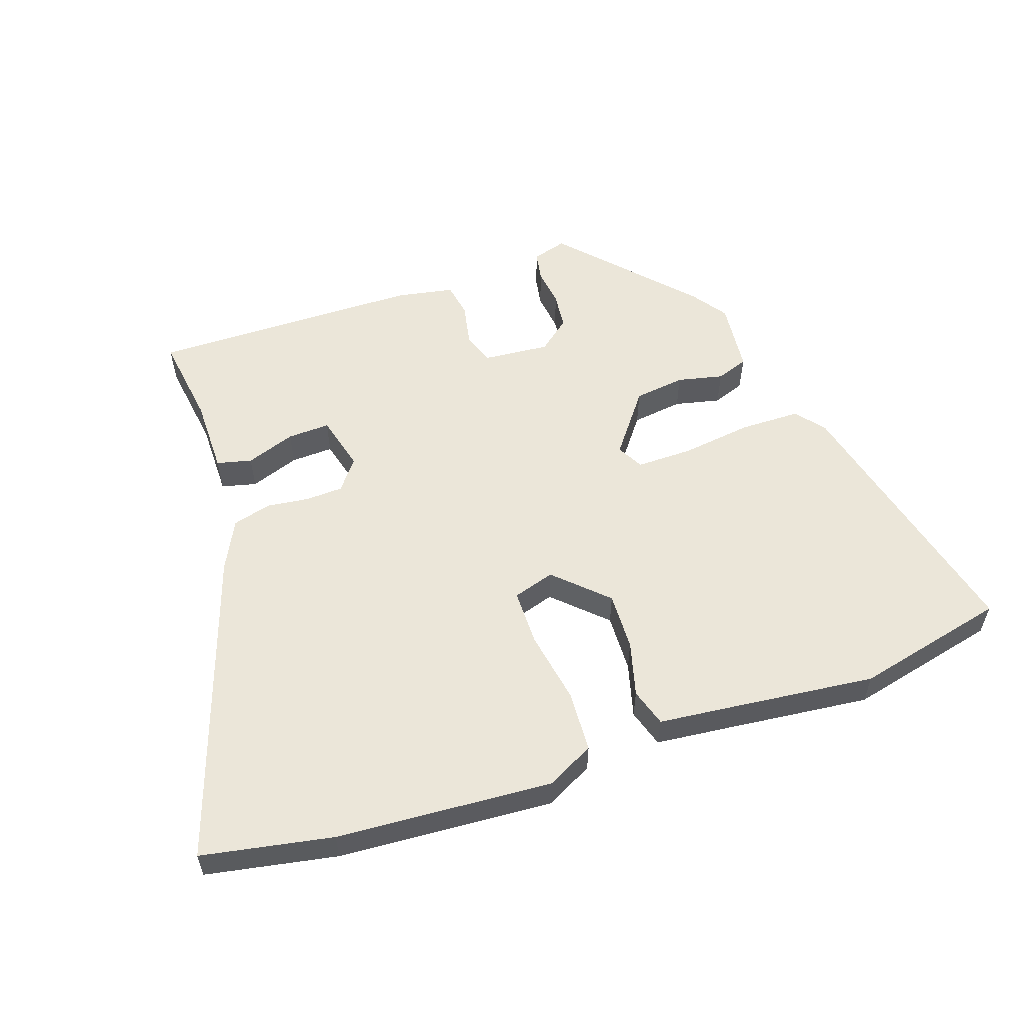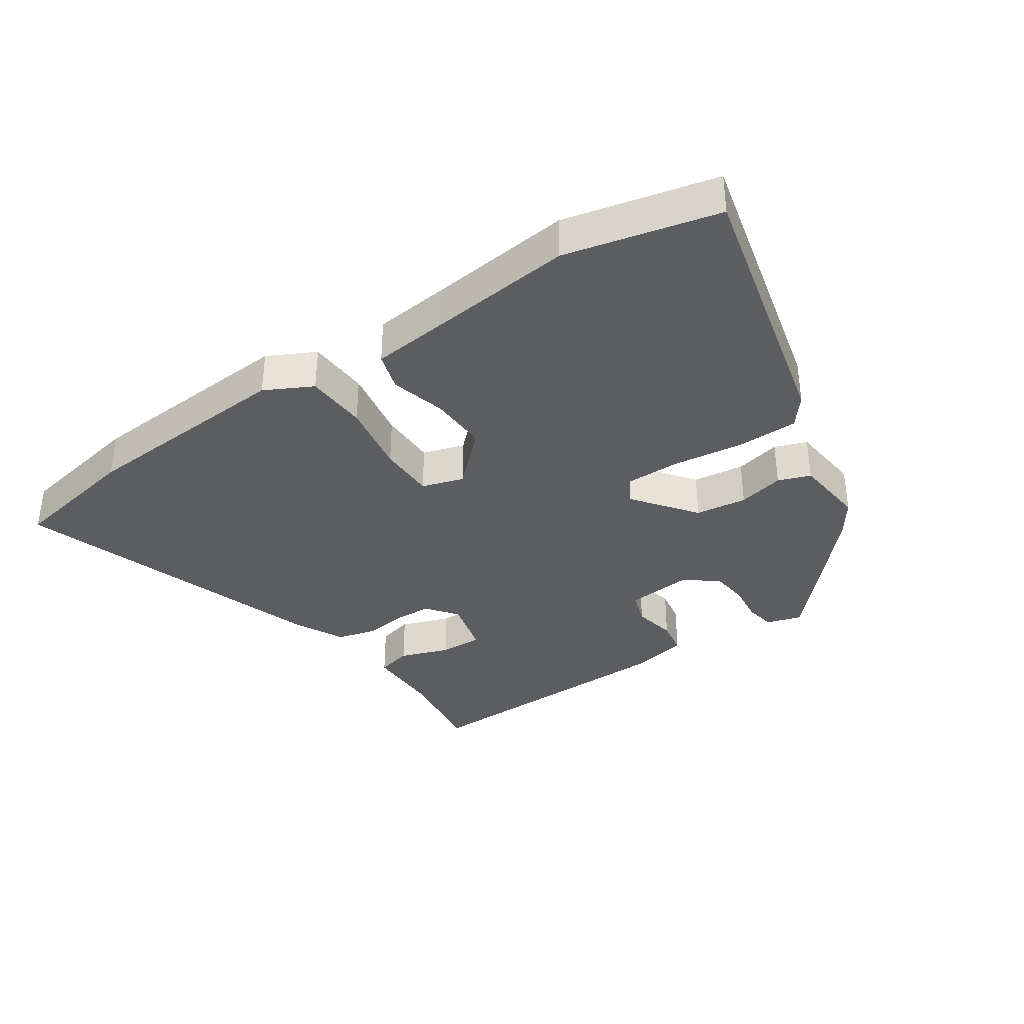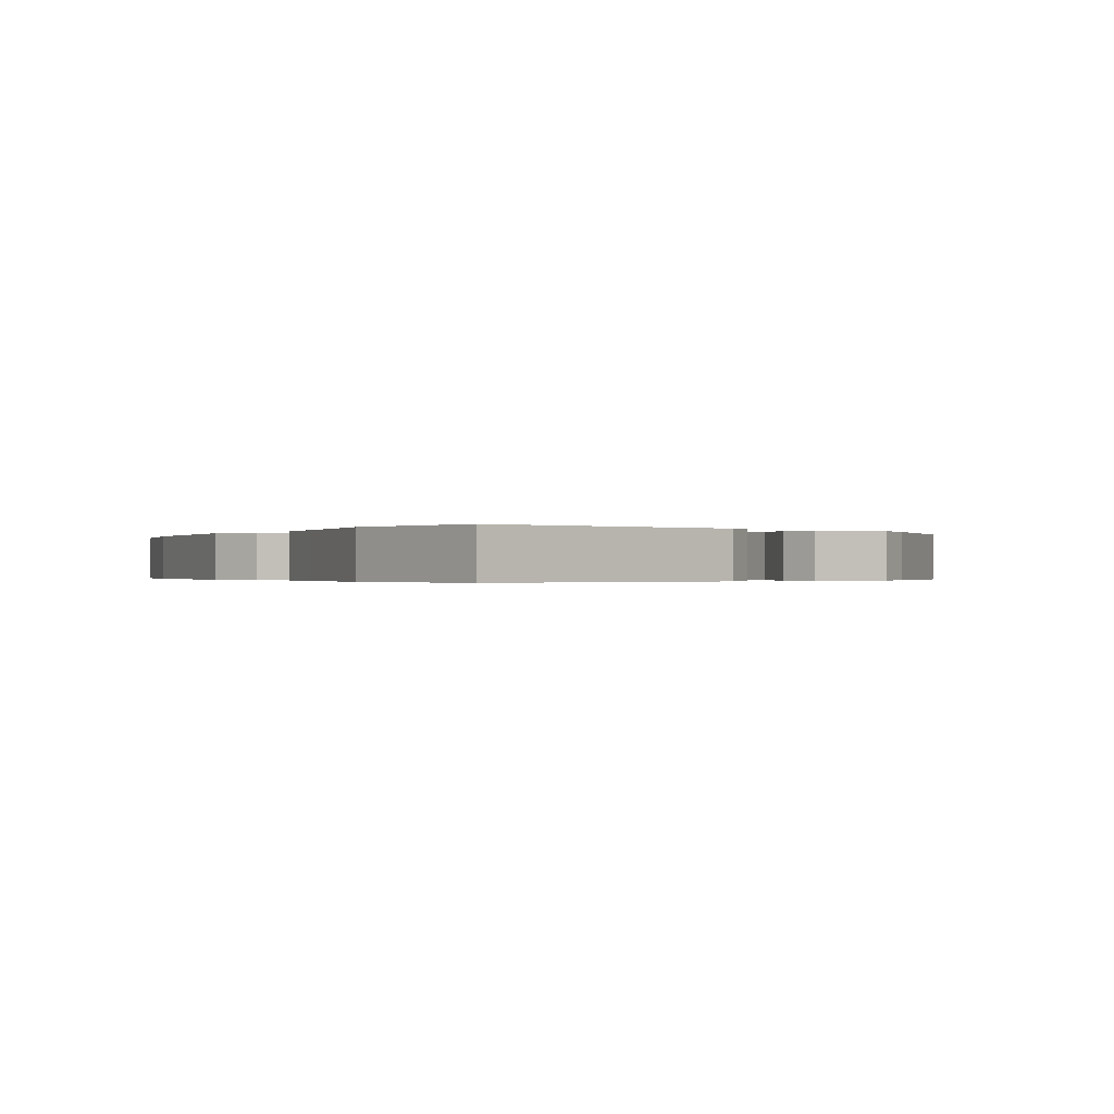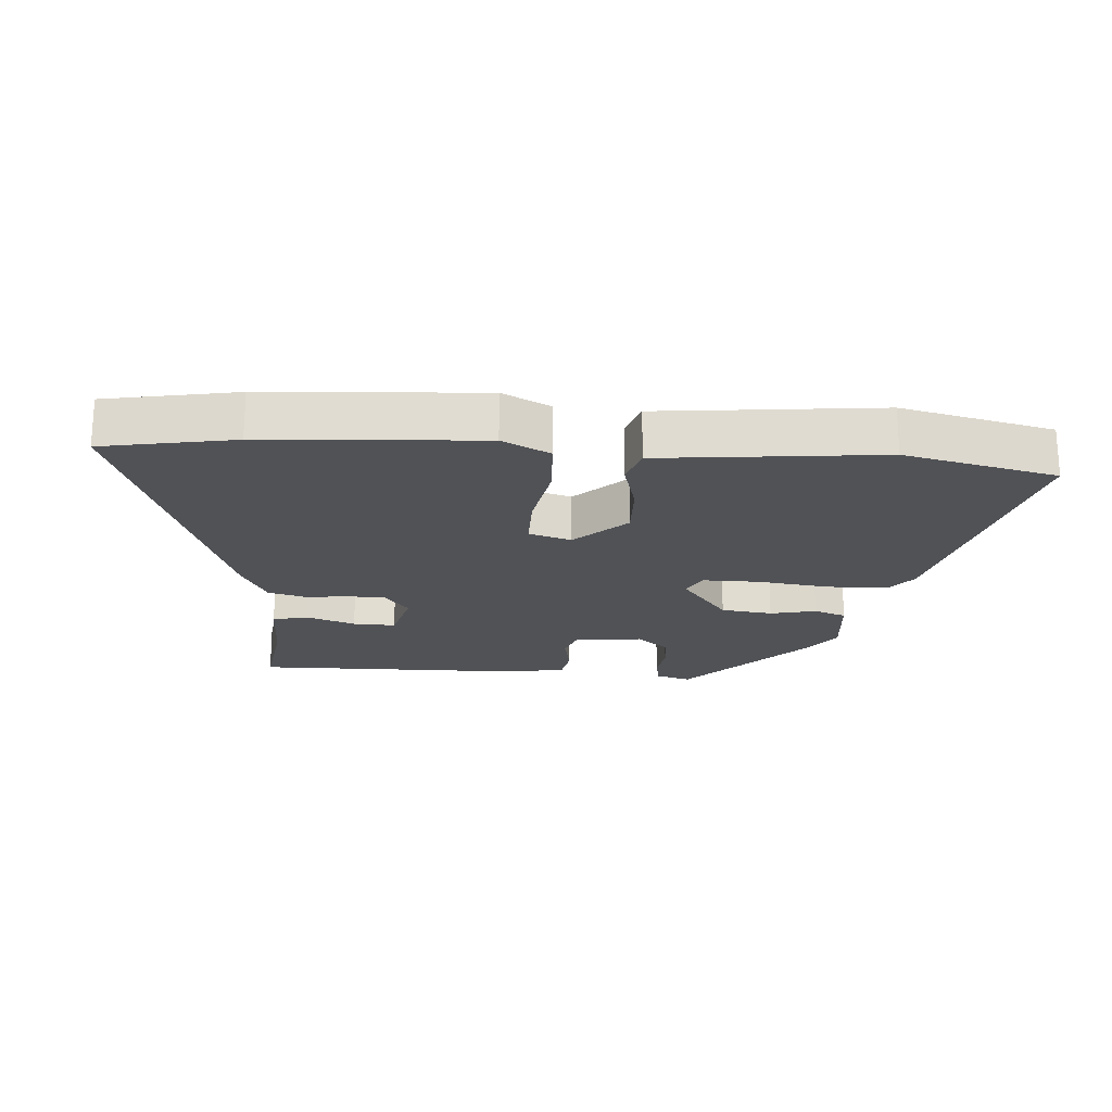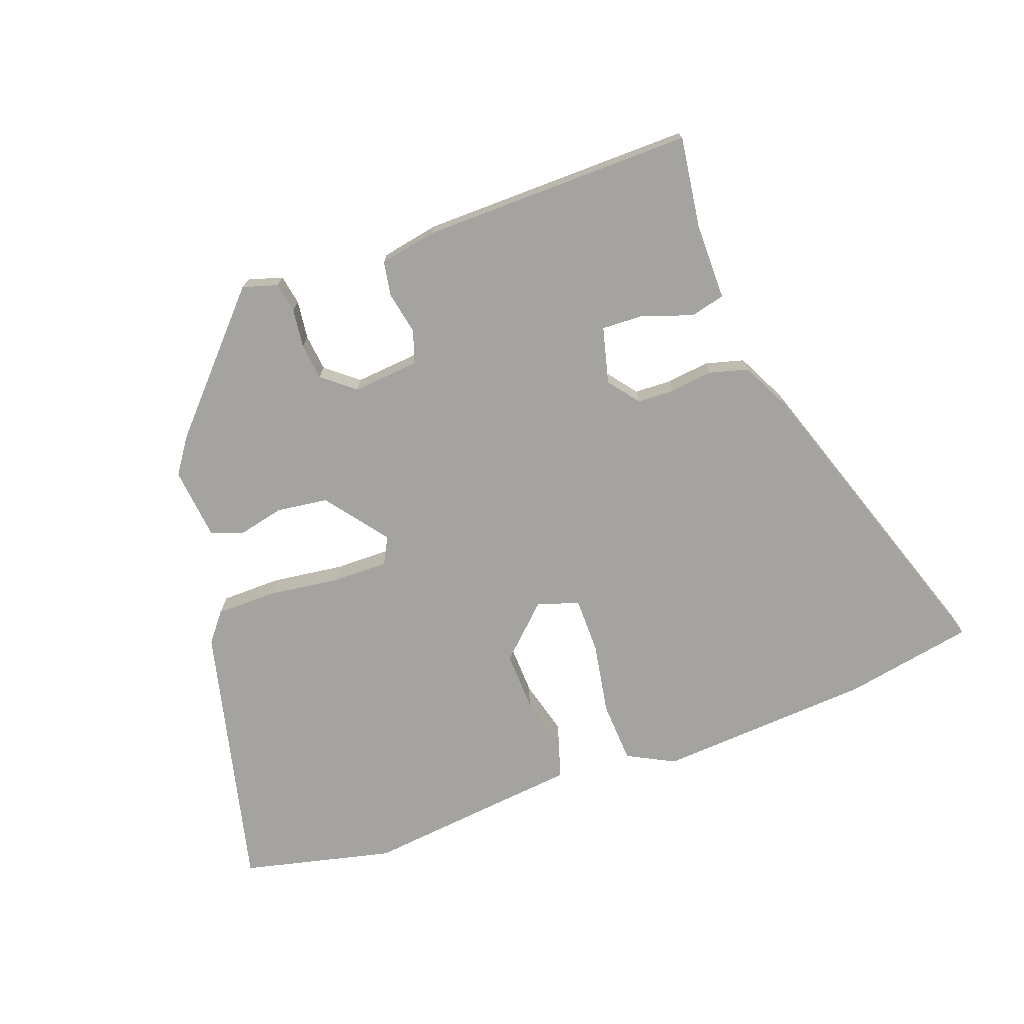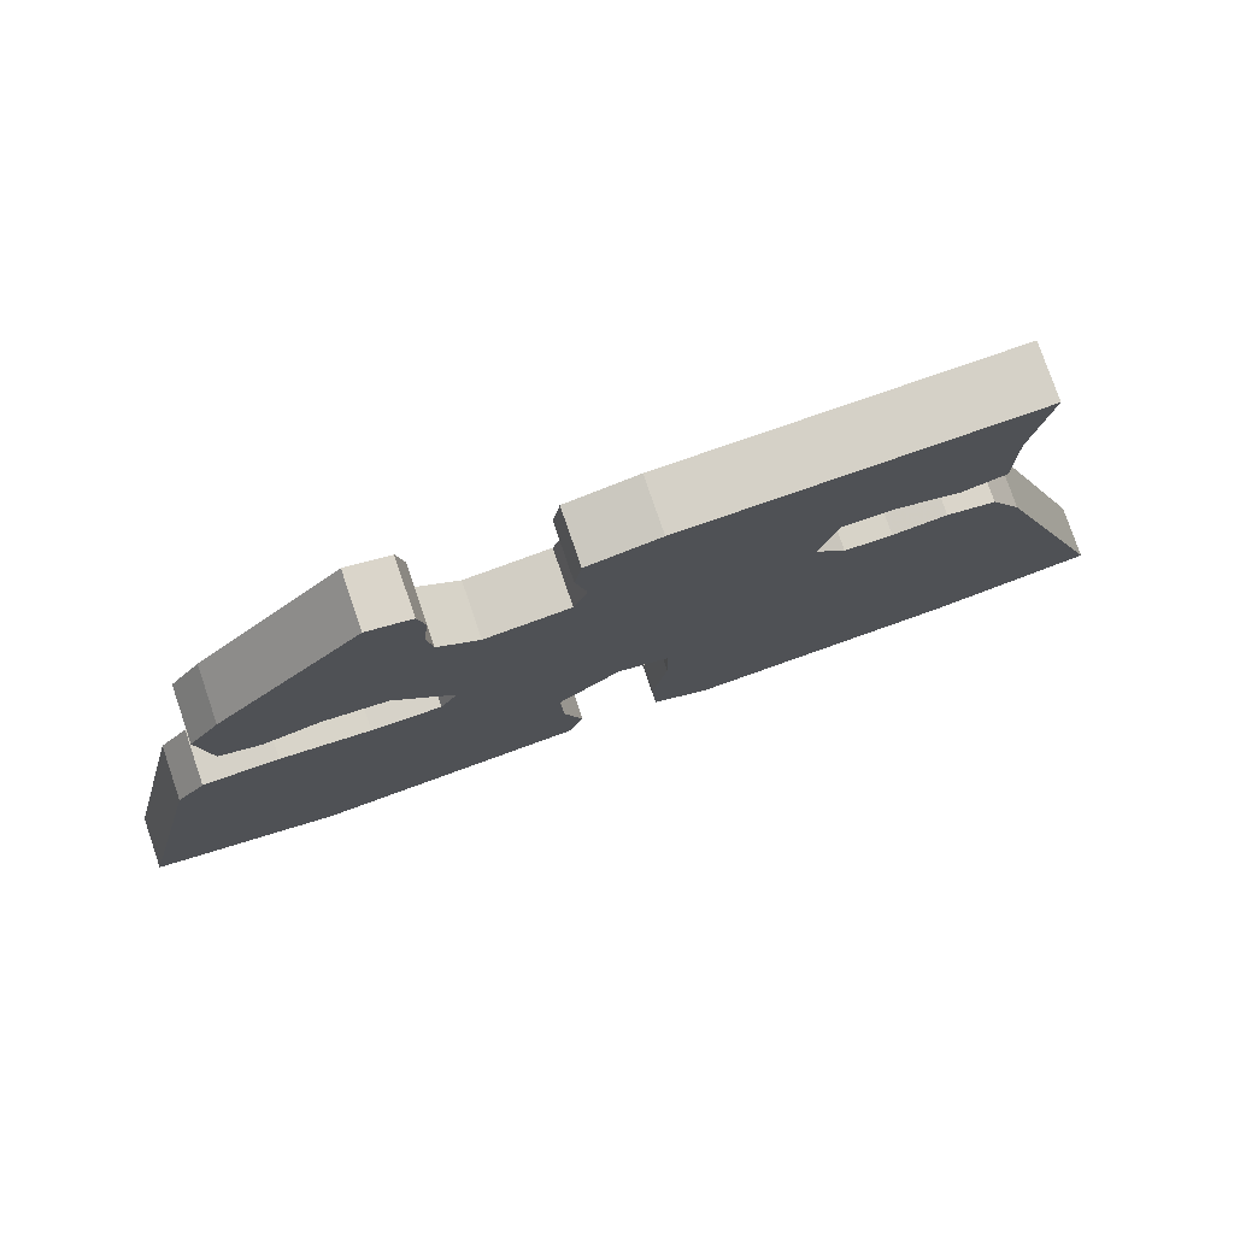
<metadata>
{"format":"obj","ext":"obj","renderer":"f3d","projection":"perspective","resolution":1024,"background":"white","views":[{"elev":55.7,"azim":160.5,"up":"+Y"},{"elev":-36.1,"azim":-146.4,"up":"+Y"},{"elev":-0.3,"azim":-118.1,"up":"+Y"},{"elev":-20.7,"azim":175.3,"up":"+Y"},{"elev":-72.9,"azim":19.6,"up":"+Y"},{"elev":78.2,"azim":-18.9,"up":"+Z"}]}
</metadata>
<code>
v -0.435 0.07 0.309
v -0.252 0.07 0.512
v -0.197 0.07 0.496
v -0.188 0.07 0.449
v -0.195 0.07 0.388
v -0.188 0.07 0.33
v -0.137 0.07 0.289
v -0.032 0.07 0.299
v -0.015 0.07 0.351
v -0.029 0.07 0.418
v -0.02 0.07 0.473
v 0.07 0.07 0.491
v 0.499 0.07 0.5
v 0.48 0.07 0.356
v 0.481 0.07 0.235
v 0.426 0.07 0.221
v 0.348 0.07 0.248
v 0.281 0.07 0.25
v 0.259 0.07 0.161
v 0.297 0.07 0.113
v 0.356 0.07 0.111
v 0.423 0.07 0.12
v 0.484 0.07 0.104
v 0.524 0.07 0.026
v 0.693 0.07 -0.462
v 0.488 0.07 -0.502
v 0.149 0.07 -0.527
v 0.074 0.07 -0.489
v 0.068 0.07 -0.392
v 0.087 0.07 -0.278
v 0.086 0.07 -0.189
v 0.02 0.07 -0.169
v -0.059 0.07 -0.246
v -0.055 0.07 -0.338
v -0.031 0.07 -0.424
v -0.049 0.07 -0.484
v -0.172 0.07 -0.498
v -0.394 0.07 -0.524
v -0.633 0.07 -0.47
v -0.535 0.07 -0.045
v -0.499 0.07 0.001
v -0.404 0.07 0.003
v -0.291 0.07 -0.011
v -0.203 0.07 -0.011
v -0.181 0.07 0.031
v -0.256 0.07 0.128
v -0.337 0.07 0.138
v -0.409 0.07 0.121
v -0.46 0.07 0.139
v -0.473 0.07 0.253
v -0.435 0 0.309
v -0.252 0 0.512
v -0.197 0 0.496
v -0.188 0 0.449
v -0.195 0 0.388
v -0.188 0 0.33
v -0.137 0 0.289
v -0.032 0 0.299
v -0.015 0 0.351
v -0.029 0 0.418
v -0.02 0 0.473
v 0.07 0 0.491
v 0.499 0 0.5
v 0.48 0 0.356
v 0.481 0 0.235
v 0.426 0 0.221
v 0.348 0 0.248
v 0.281 0 0.25
v 0.259 0 0.161
v 0.297 0 0.113
v 0.356 0 0.111
v 0.423 0 0.12
v 0.484 0 0.104
v 0.524 0 0.026
v 0.693 0 -0.462
v 0.488 0 -0.502
v 0.149 0 -0.527
v 0.074 0 -0.489
v 0.068 0 -0.392
v 0.087 0 -0.278
v 0.086 0 -0.189
v 0.02 0 -0.169
v -0.059 0 -0.246
v -0.055 0 -0.338
v -0.031 0 -0.424
v -0.049 0 -0.484
v -0.172 0 -0.498
v -0.394 0 -0.524
v -0.633 0 -0.47
v -0.535 0 -0.045
v -0.499 0 0.001
v -0.404 0 0.003
v -0.291 0 -0.011
v -0.203 0 -0.011
v -0.181 0 0.031
v -0.256 0 0.128
v -0.337 0 0.138
v -0.409 0 0.121
v -0.46 0 0.139
v -0.473 0 0.253
f 3 4 5
f 2 3 5
f 1 2 5
f 50 1 5
f 49 50 5
f 48 49 5
f 47 48 5
f 46 47 5 6
f 45 46 6 7
f 41 42 43
f 40 41 43
f 39 40 43
f 38 39 43
f 37 38 43
f 37 43 44
f 36 37 44
f 35 36 44
f 34 35 44
f 33 34 44 45
f 28 29 30
f 27 28 30
f 26 27 30
f 25 26 30
f 24 25 30
f 23 24 30
f 22 23 30
f 21 22 30
f 20 21 30 31
f 19 20 31 32
f 14 15 16 17
f 14 17 18
f 13 14 18
f 12 13 18
f 11 12 18
f 10 11 18
f 9 10 18
f 19 32 33
f 18 19 33
f 9 18 33
f 8 9 33
f 7 8 33 45
f 55 54 53
f 55 53 52
f 55 52 51
f 55 51 100
f 55 100 99
f 55 99 98
f 55 98 97
f 56 55 97 96
f 57 56 96 95
f 93 92 91
f 93 91 90
f 93 90 89
f 93 89 88
f 93 88 87
f 94 93 87
f 94 87 86
f 94 86 85
f 94 85 84
f 95 94 84 83
f 80 79 78
f 80 78 77
f 80 77 76
f 80 76 75
f 80 75 74
f 80 74 73
f 80 73 72
f 80 72 71
f 81 80 71 70
f 82 81 70 69
f 67 66 65 64
f 68 67 64
f 68 64 63
f 68 63 62
f 68 62 61
f 68 61 60
f 68 60 59
f 83 82 69
f 83 69 68
f 83 68 59
f 83 59 58
f 95 83 58 57
f 1 51 52 2
f 2 52 53 3
f 3 53 54 4
f 4 54 55 5
f 5 55 56 6
f 6 56 57 7
f 7 57 58 8
f 8 58 59 9
f 9 59 60 10
f 10 60 61 11
f 11 61 62 12
f 12 62 63 13
f 13 63 64 14
f 14 64 65 15
f 15 65 66 16
f 16 66 67 17
f 17 67 68 18
f 18 68 69 19
f 19 69 70 20
f 20 70 71 21
f 21 71 72 22
f 22 72 73 23
f 23 73 74 24
f 24 74 75 25
f 25 75 76 26
f 26 76 77 27
f 27 77 78 28
f 28 78 79 29
f 29 79 80 30
f 30 80 81 31
f 31 81 82 32
f 32 82 83 33
f 33 83 84 34
f 34 84 85 35
f 35 85 86 36
f 36 86 87 37
f 37 87 88 38
f 38 88 89 39
f 39 89 90 40
f 40 90 91 41
f 41 91 92 42
f 42 92 93 43
f 43 93 94 44
f 44 94 95 45
f 45 95 96 46
f 46 96 97 47
f 47 97 98 48
f 48 98 99 49
f 49 99 100 50
f 50 100 51 1

</code>
